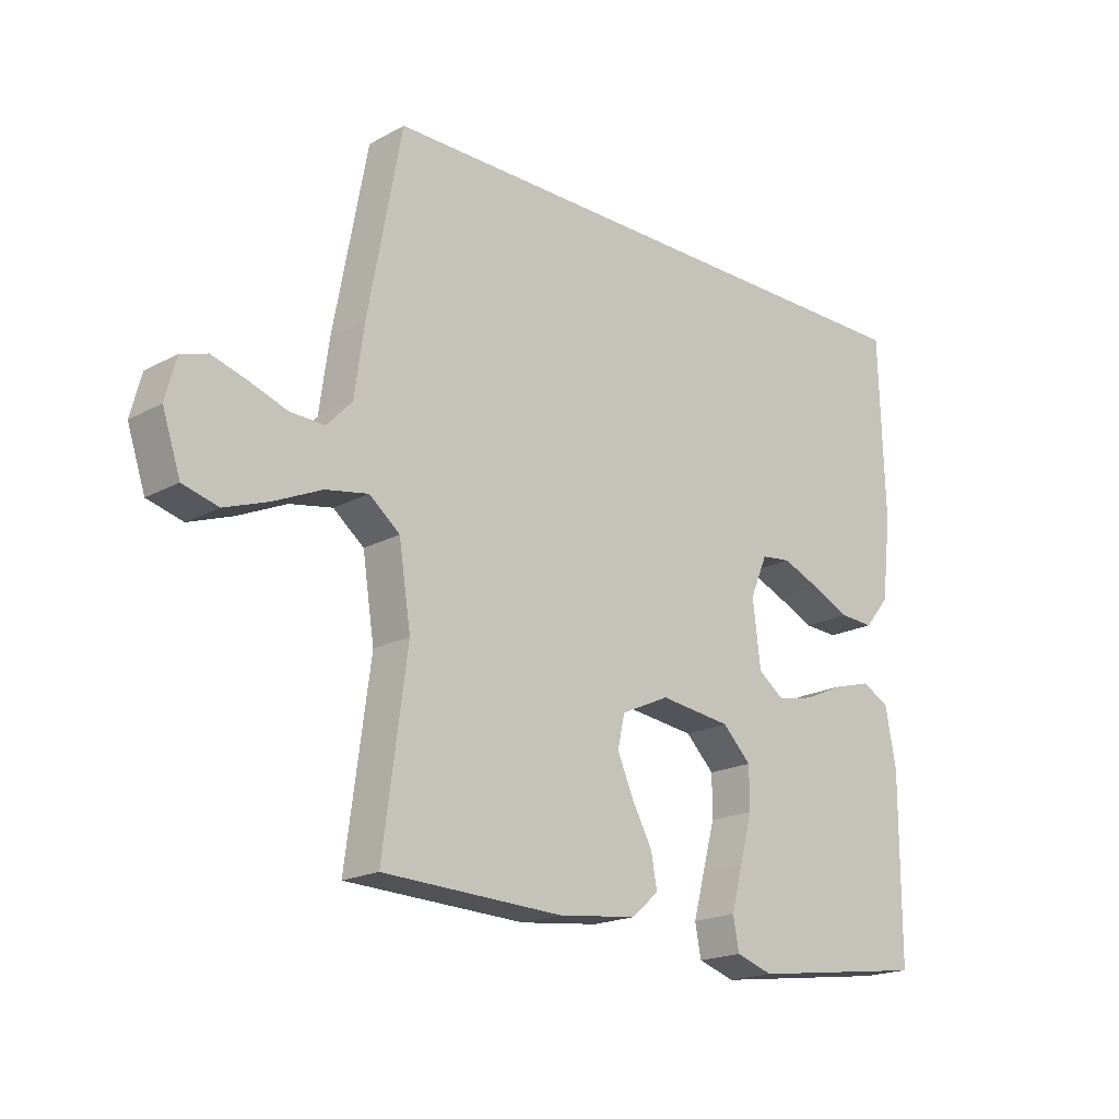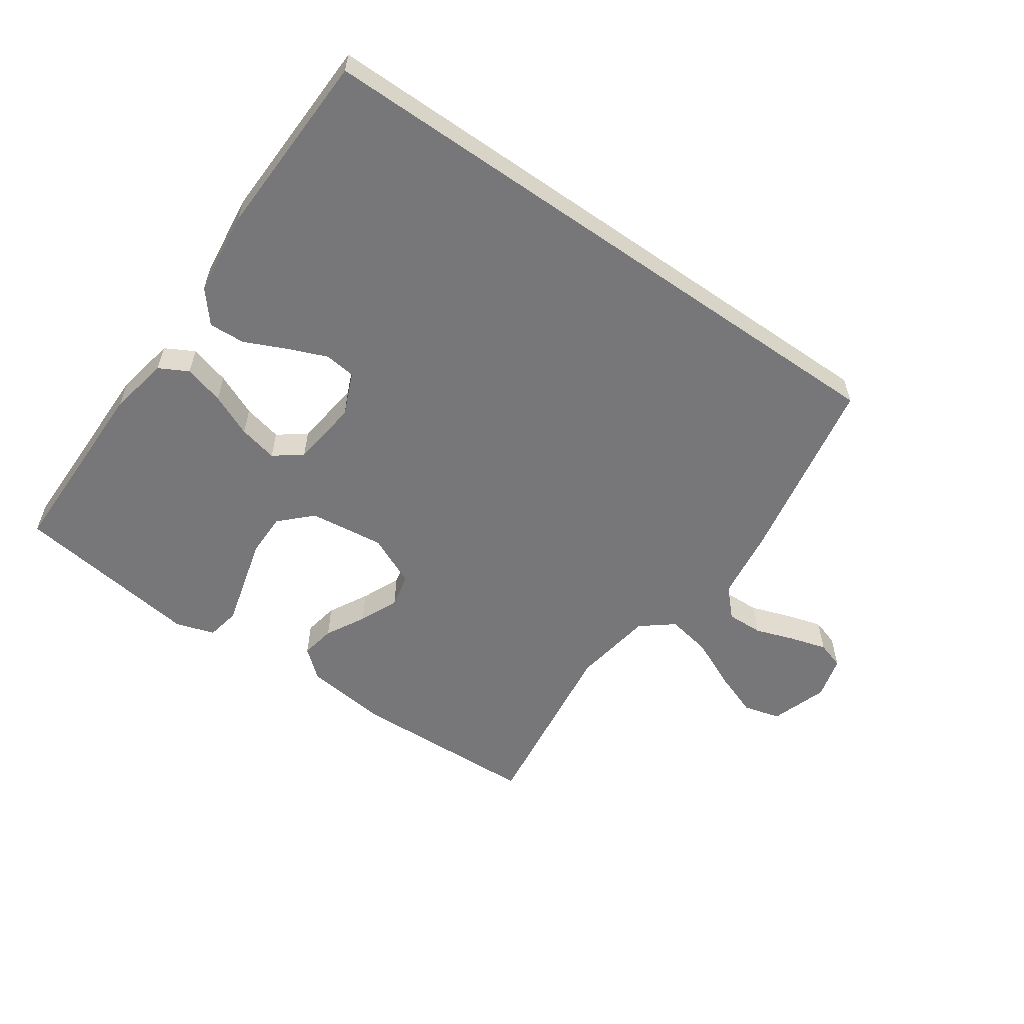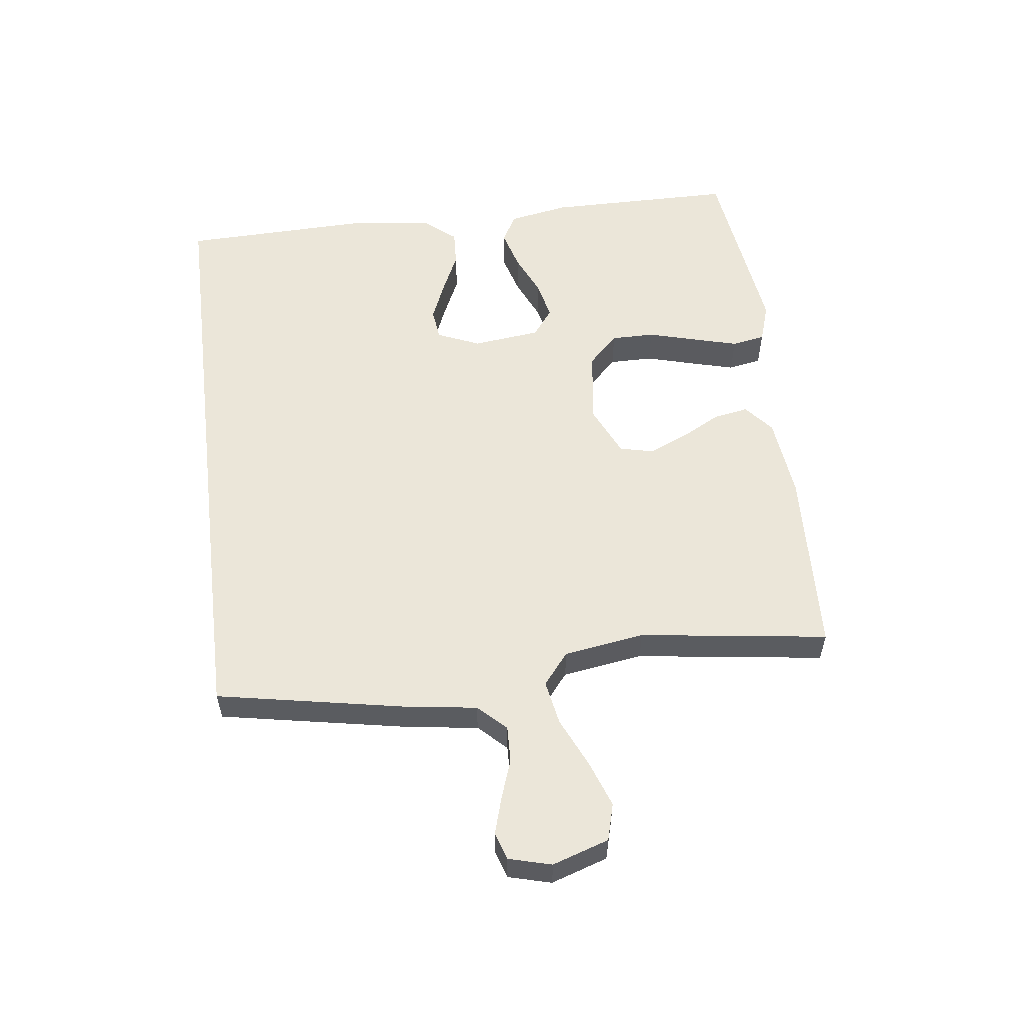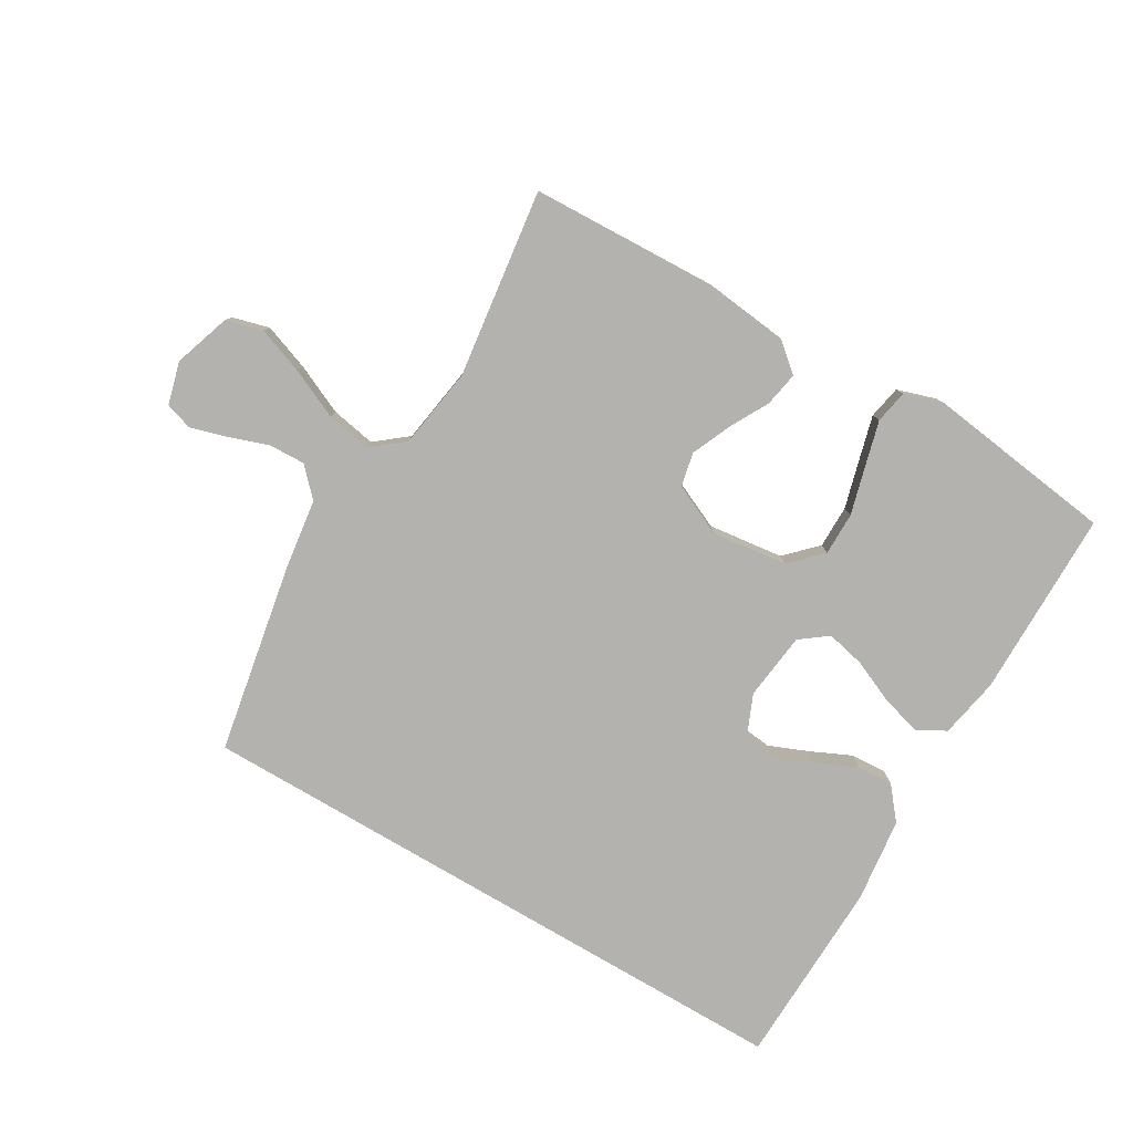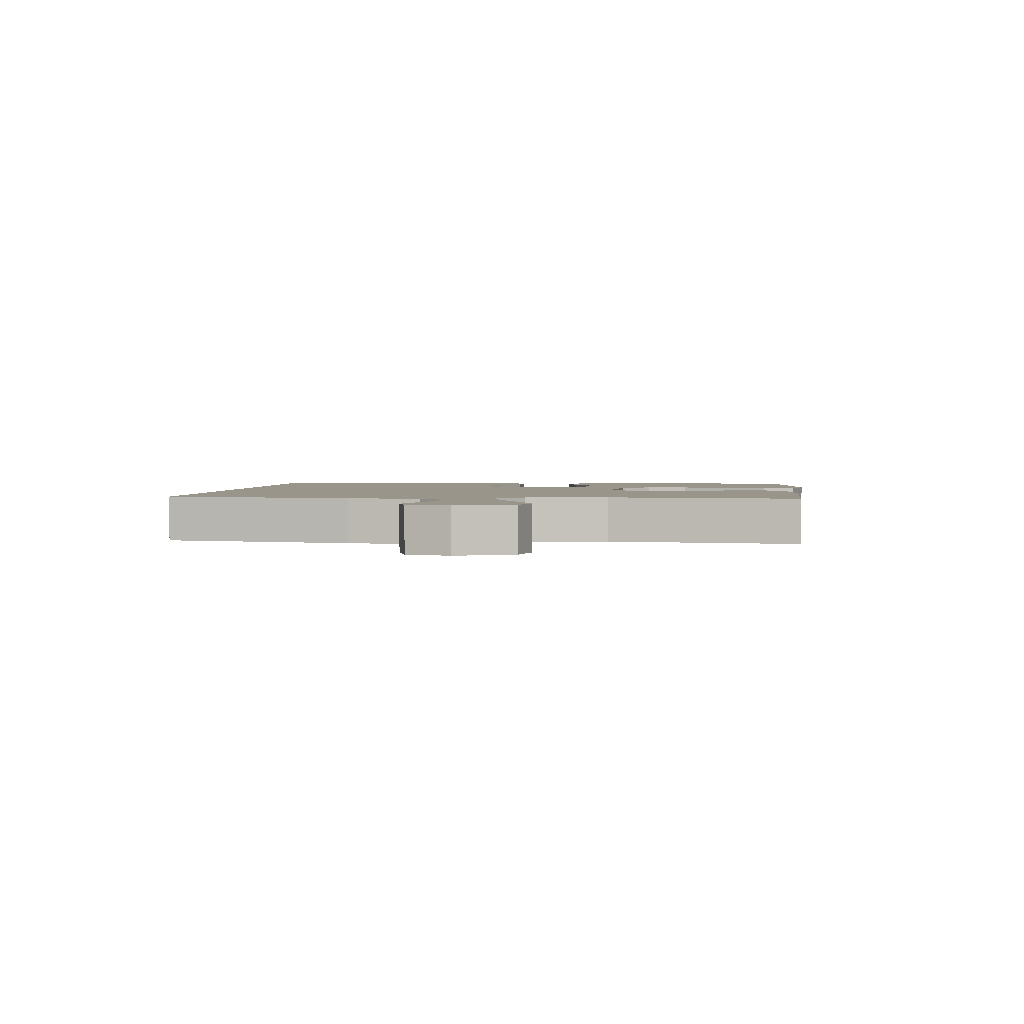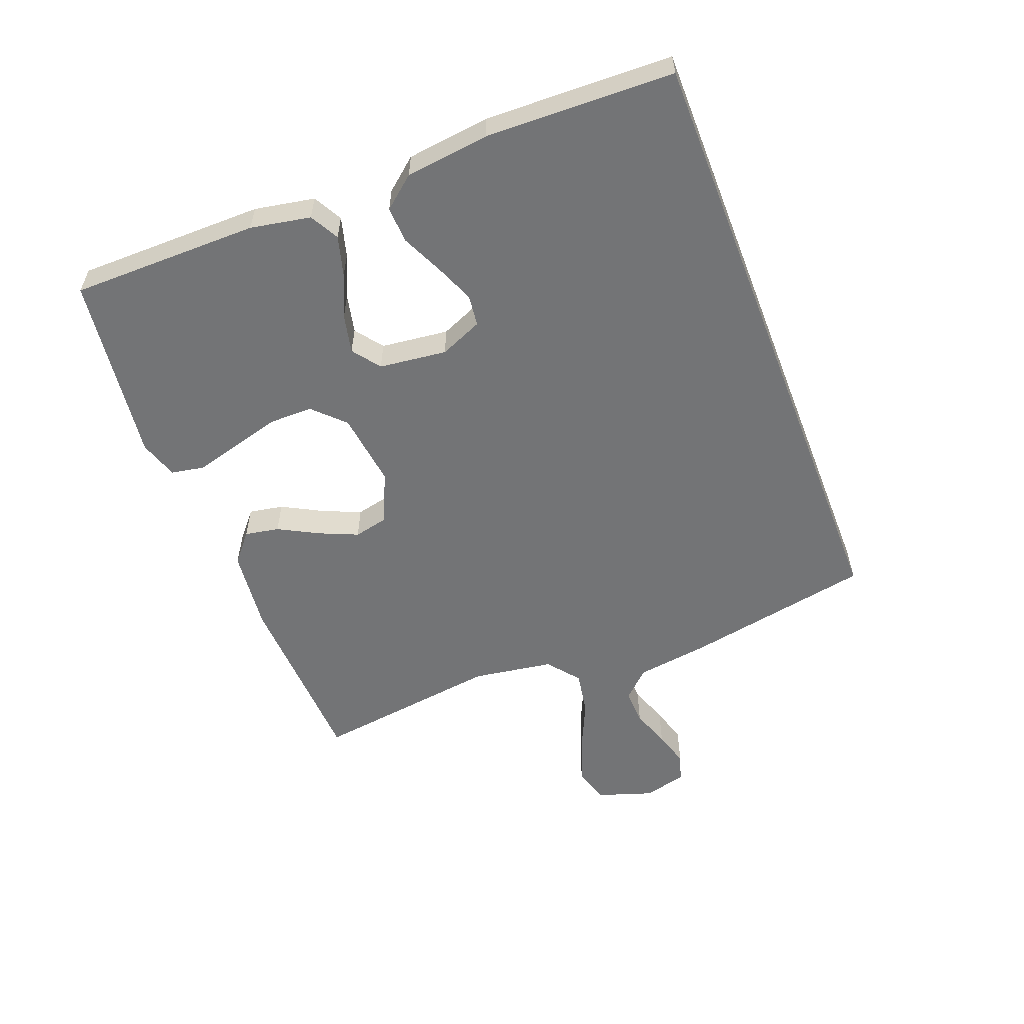
<metadata>
{"format":"obj","ext":"obj","renderer":"f3d","projection":"perspective","resolution":1024,"background":"white","views":[{"elev":-19.0,"azim":135.7,"up":"+Z"},{"elev":-57.2,"azim":-34.9,"up":"+Y"},{"elev":56.0,"azim":83.0,"up":"+Y"},{"elev":-79.8,"azim":149.5,"up":"+Y"},{"elev":2.2,"azim":95.5,"up":"+Y"},{"elev":-56.2,"azim":-68.8,"up":"+Y"}]}
</metadata>
<code>
v -0.5 0.07 0.5
v 0.489 0.07 0.5
v 0.545 0.07 0.2
v 0.561 0.07 0.085
v 0.603 0.07 0.041
v 0.661 0.07 0.043
v 0.724 0.07 0.065
v 0.782 0.07 0.082
v 0.826 0.07 0.068
v 0.844 0.07 0
v 0.814 0.07 -0.09
v 0.755 0.07 -0.106
v 0.681 0.07 -0.079
v 0.602 0.07 -0.043
v 0.531 0.07 -0.03
v 0.48 0.07 -0.071
v 0.46 0.07 -0.2
v 0.5 0.07 -0.5
v 0.2 0.07 -0.512
v 0.068 0.07 -0.497
v 0.022 0.07 -0.458
v 0.032 0.07 -0.403
v 0.066 0.07 -0.34
v 0.093 0.07 -0.278
v 0.081 0.07 -0.224
v 0 0.07 -0.187
v -0.12 0.07 -0.202
v -0.168 0.07 -0.25
v -0.168 0.07 -0.319
v -0.147 0.07 -0.396
v -0.128 0.07 -0.467
v -0.138 0.07 -0.52
v -0.2 0.07 -0.54
v -0.5 0.07 -0.5
v -0.501 0.07 -0.2
v -0.483 0.07 -0.104
v -0.437 0.07 -0.079
v -0.373 0.07 -0.097
v -0.305 0.07 -0.127
v -0.243 0.07 -0.141
v -0.199 0.07 -0.108
v -0.186 0.07 0
v -0.215 0.07 0.068
v -0.265 0.07 0.074
v -0.328 0.07 0.048
v -0.393 0.07 0.018
v -0.451 0.07 0.015
v -0.493 0.07 0.066
v -0.509 0.07 0.2
v -0.5 0 0.5
v 0.489 0 0.5
v 0.545 0 0.2
v 0.561 0 0.085
v 0.603 0 0.041
v 0.661 0 0.043
v 0.724 0 0.065
v 0.782 0 0.082
v 0.826 0 0.068
v 0.844 0 0
v 0.814 0 -0.09
v 0.755 0 -0.106
v 0.681 0 -0.079
v 0.602 0 -0.043
v 0.531 0 -0.03
v 0.48 0 -0.071
v 0.46 0 -0.2
v 0.5 0 -0.5
v 0.2 0 -0.512
v 0.068 0 -0.497
v 0.022 0 -0.458
v 0.032 0 -0.403
v 0.066 0 -0.34
v 0.093 0 -0.278
v 0.081 0 -0.224
v 0 0 -0.187
v -0.12 0 -0.202
v -0.168 0 -0.25
v -0.168 0 -0.319
v -0.147 0 -0.396
v -0.128 0 -0.467
v -0.138 0 -0.52
v -0.2 0 -0.54
v -0.5 0 -0.5
v -0.501 0 -0.2
v -0.483 0 -0.104
v -0.437 0 -0.079
v -0.373 0 -0.097
v -0.305 0 -0.127
v -0.243 0 -0.141
v -0.199 0 -0.108
v -0.186 0 0
v -0.215 0 0.068
v -0.265 0 0.074
v -0.328 0 0.048
v -0.393 0 0.018
v -0.451 0 0.015
v -0.493 0 0.066
v -0.509 0 0.2
f 49 1 2
f 48 49 2
f 47 48 2
f 46 47 2
f 45 46 2
f 44 45 2
f 2 3 4
f 44 2 4
f 43 44 4
f 42 43 4 5
f 41 42 5 6
f 40 41 6
f 37 38 39
f 36 37 39
f 35 36 39
f 34 35 39
f 33 34 39
f 32 33 39
f 31 32 39
f 30 31 39
f 29 30 39
f 28 29 39 40
f 27 28 40
f 26 27 40 6
f 21 22 23
f 20 21 23
f 19 20 23
f 18 19 23
f 17 18 23
f 16 17 23 24
f 15 16 24 25
f 12 13 14
f 11 12 14
f 10 11 14
f 9 10 14
f 8 9 14
f 7 8 14
f 6 7 14
f 6 14 15
f 6 15 25 26
f 51 50 98
f 51 98 97
f 51 97 96
f 51 96 95
f 51 95 94
f 51 94 93
f 53 52 51
f 53 51 93
f 53 93 92
f 54 53 92 91
f 55 54 91 90
f 55 90 89
f 88 87 86
f 88 86 85
f 88 85 84
f 88 84 83
f 88 83 82
f 88 82 81
f 88 81 80
f 88 80 79
f 88 79 78
f 89 88 78 77
f 89 77 76
f 55 89 76 75
f 72 71 70
f 72 70 69
f 72 69 68
f 72 68 67
f 72 67 66
f 73 72 66 65
f 74 73 65 64
f 63 62 61
f 63 61 60
f 63 60 59
f 63 59 58
f 63 58 57
f 63 57 56
f 63 56 55
f 64 63 55
f 75 74 64 55
f 1 50 51 2
f 2 51 52 3
f 3 52 53 4
f 4 53 54 5
f 5 54 55 6
f 6 55 56 7
f 7 56 57 8
f 8 57 58 9
f 9 58 59 10
f 10 59 60 11
f 11 60 61 12
f 12 61 62 13
f 13 62 63 14
f 14 63 64 15
f 15 64 65 16
f 16 65 66 17
f 17 66 67 18
f 18 67 68 19
f 19 68 69 20
f 20 69 70 21
f 21 70 71 22
f 22 71 72 23
f 23 72 73 24
f 24 73 74 25
f 25 74 75 26
f 26 75 76 27
f 27 76 77 28
f 28 77 78 29
f 29 78 79 30
f 30 79 80 31
f 31 80 81 32
f 32 81 82 33
f 33 82 83 34
f 34 83 84 35
f 35 84 85 36
f 36 85 86 37
f 37 86 87 38
f 38 87 88 39
f 39 88 89 40
f 40 89 90 41
f 41 90 91 42
f 42 91 92 43
f 43 92 93 44
f 44 93 94 45
f 45 94 95 46
f 46 95 96 47
f 47 96 97 48
f 48 97 98 49
f 49 98 50 1

</code>
